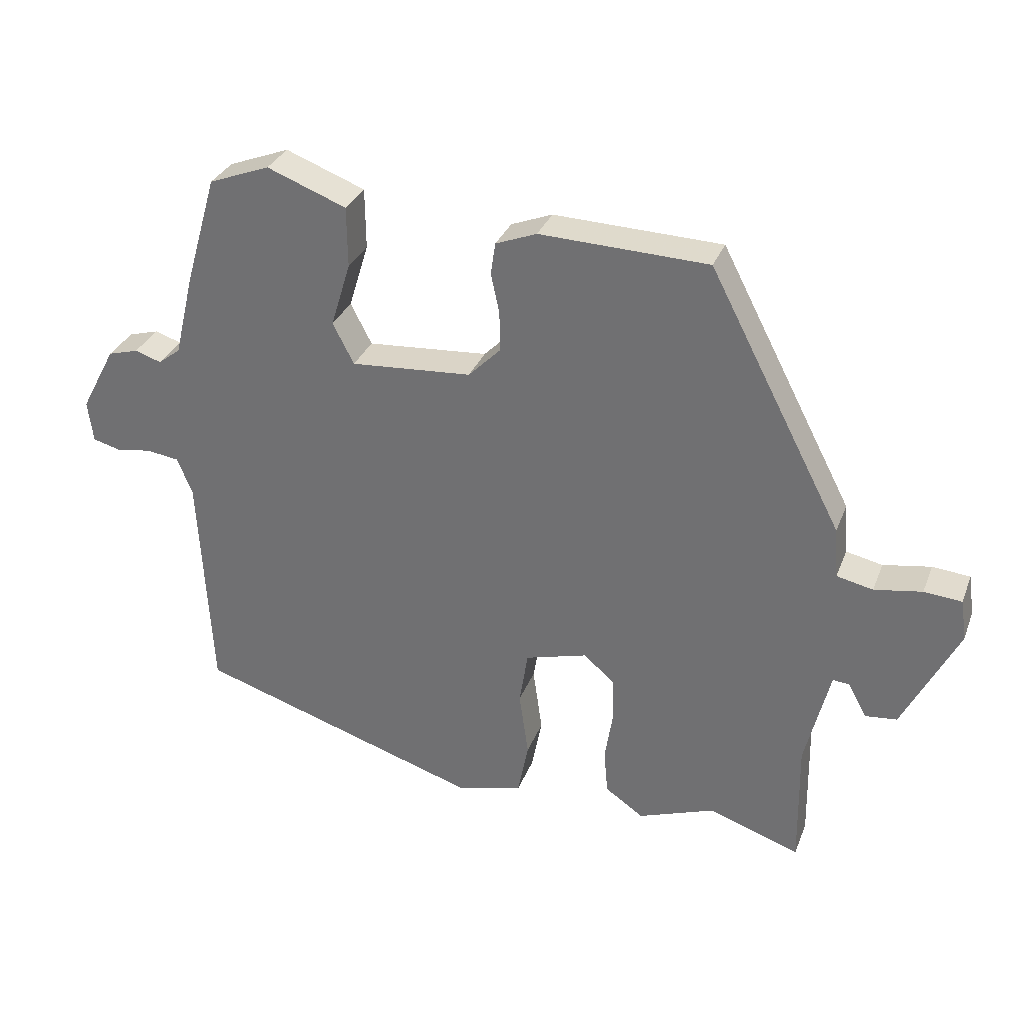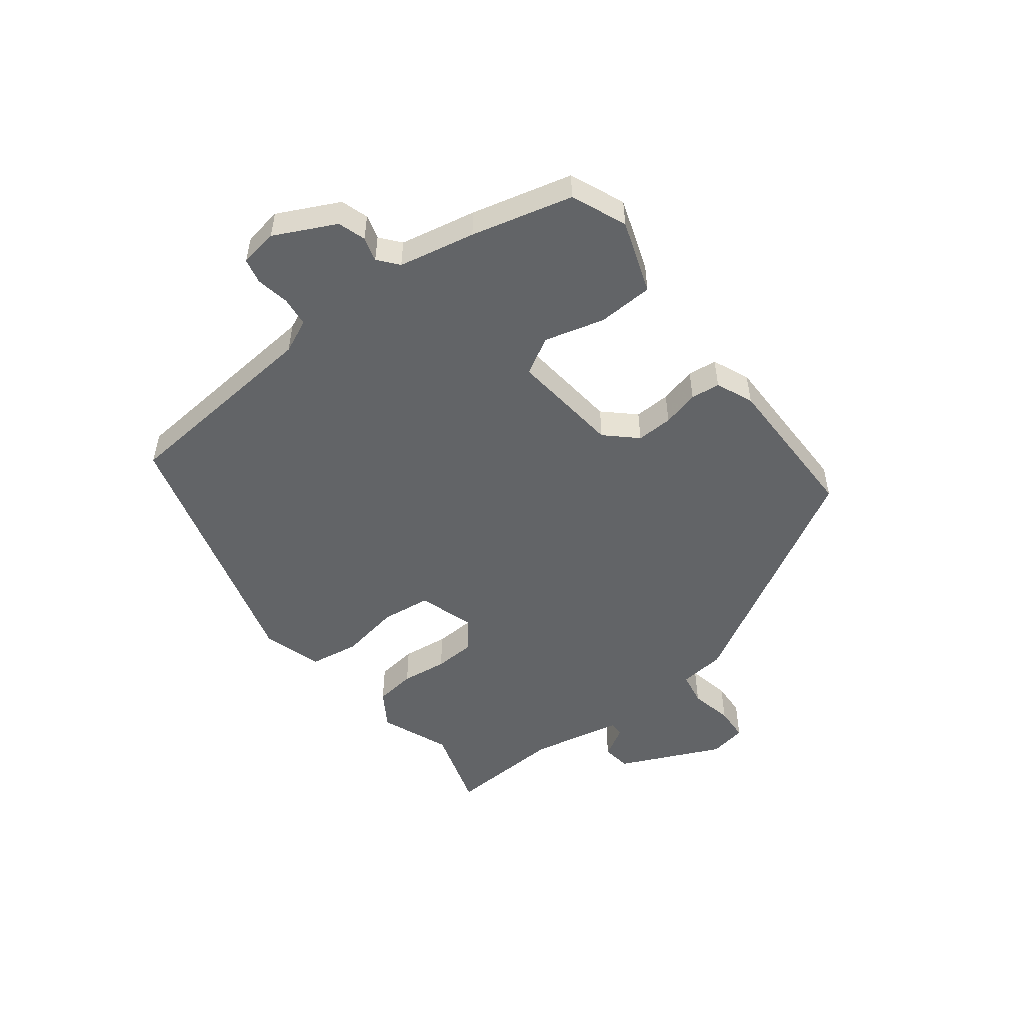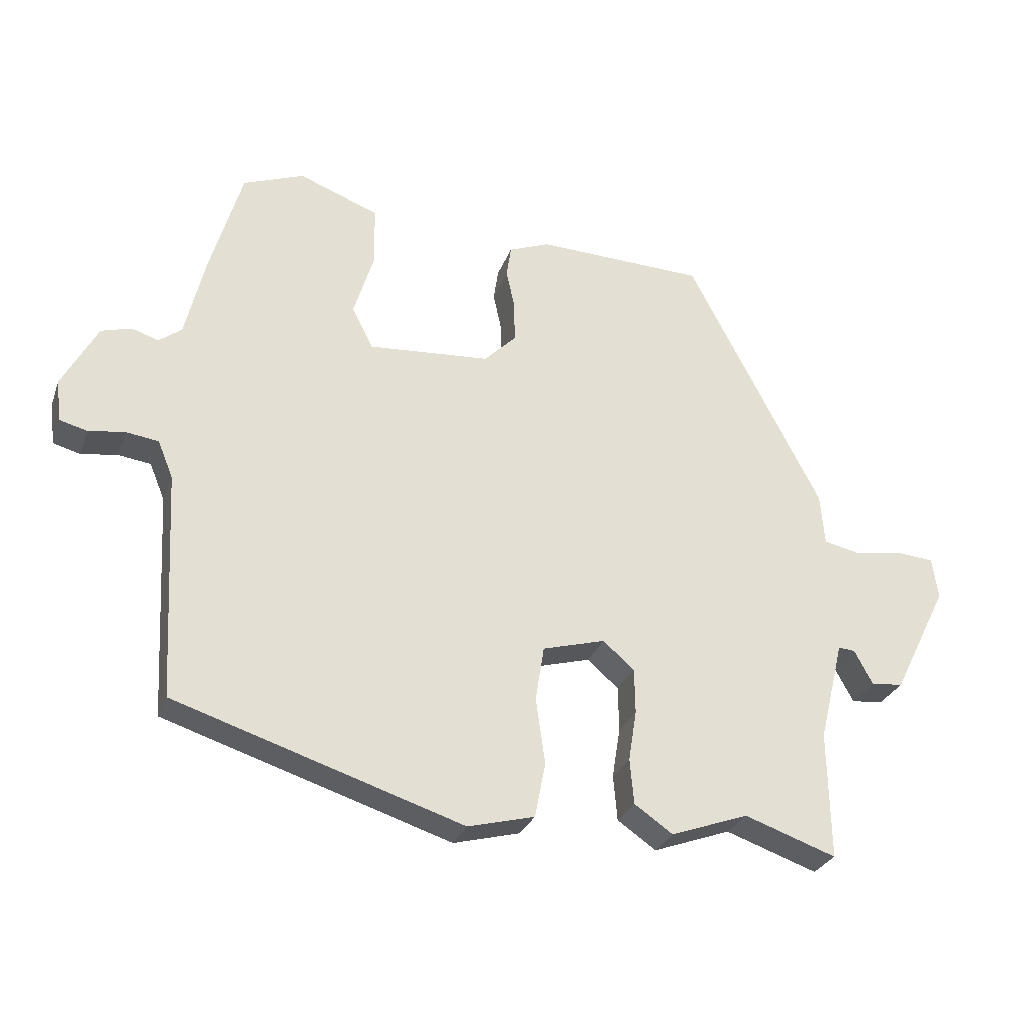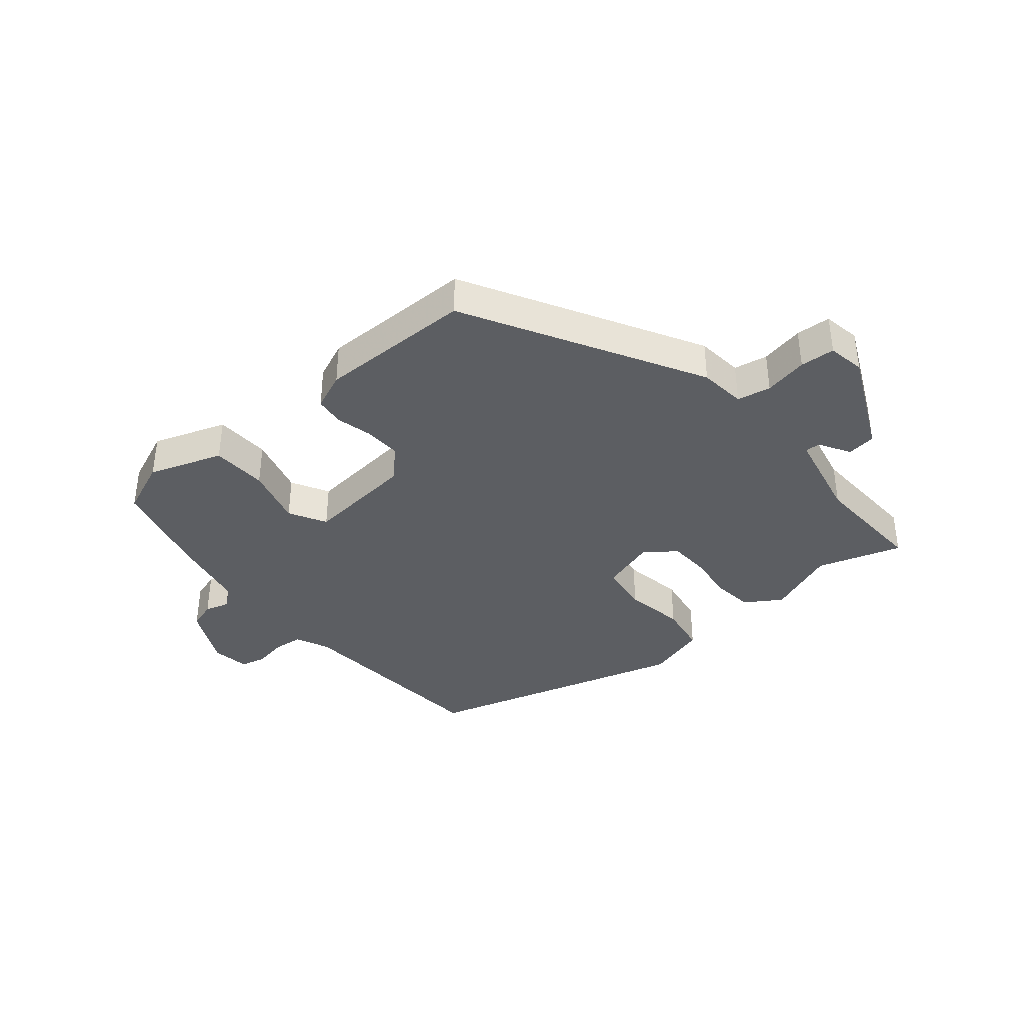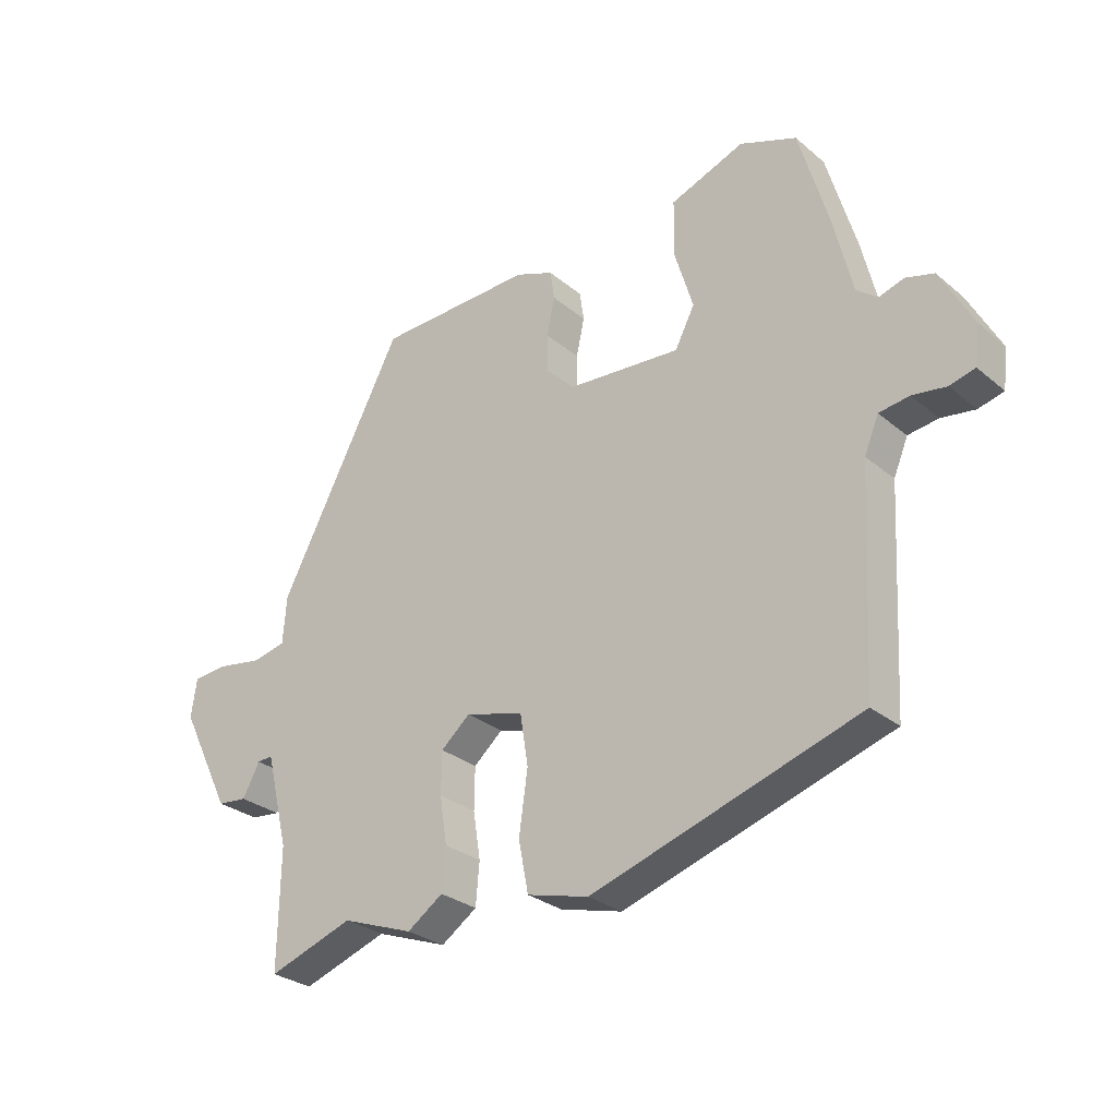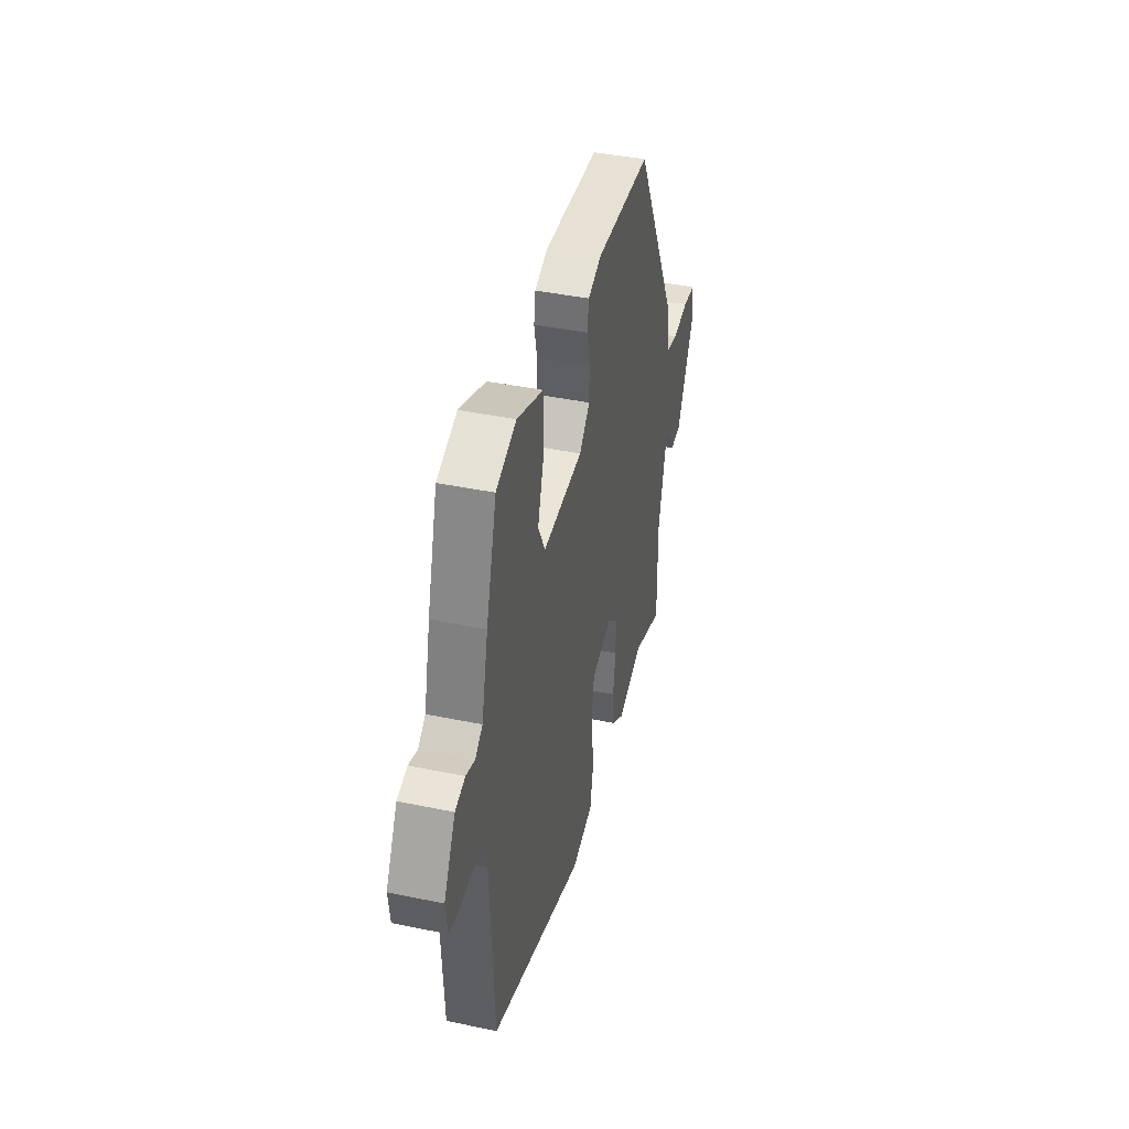
<metadata>
{"format":"obj","ext":"obj","renderer":"f3d","projection":"perspective","resolution":1024,"background":"white","views":[{"elev":31.5,"azim":19.0,"up":"+Z"},{"elev":-51.1,"azim":-50.5,"up":"+Y"},{"elev":-28.5,"azim":-17.7,"up":"+Z"},{"elev":-37.8,"azim":41.6,"up":"+Y"},{"elev":-28.4,"azim":-141.0,"up":"+Z"},{"elev":41.0,"azim":-75.8,"up":"+Z"}]}
</metadata>
<code>
v -0.466 0.07 -0.388
v -0.484 0.07 -0.044
v -0.507 0.07 0.012
v -0.556 0.07 0.019
v -0.611 0.07 0.011
v -0.652 0.07 0.022
v -0.66 0.07 0.085
v -0.607 0.07 0.184
v -0.561 0.07 0.197
v -0.521 0.07 0.184
v -0.487 0.07 0.21
v -0.457 0.07 0.335
v -0.409 0.07 0.5
v -0.317 0.07 0.535
v -0.197 0.07 0.489
v -0.196 0.07 0.397
v -0.226 0.07 0.299
v -0.194 0.07 0.237
v -0.011 0.07 0.25
v 0.037 0.07 0.298
v 0.037 0.07 0.358
v 0.024 0.07 0.419
v 0.031 0.07 0.467
v 0.093 0.07 0.491
v 0.347 0.07 0.482
v 0.549 0.07 0.094
v 0.555 0.07 0.017
v 0.61 0.07 0.005
v 0.682 0.07 0.017
v 0.739 0.07 0.012
v 0.748 0.07 -0.05
v 0.665 0.07 -0.216
v 0.617 0.07 -0.221
v 0.589 0.07 -0.169
v 0.564 0.07 -0.167
v 0.527 0.07 -0.318
v 0.53 0.07 -0.51
v 0.392 0.07 -0.462
v 0.276 0.07 -0.504
v 0.218 0.07 -0.464
v 0.212 0.07 -0.396
v 0.224 0.07 -0.32
v 0.223 0.07 -0.252
v 0.176 0.07 -0.211
v 0.082 0.07 -0.237
v 0.069 0.07 -0.319
v 0.083 0.07 -0.419
v 0.067 0.07 -0.501
v -0.033 0.07 -0.527
v -0.466 0 -0.388
v -0.484 0 -0.044
v -0.507 0 0.012
v -0.556 0 0.019
v -0.611 0 0.011
v -0.652 0 0.022
v -0.66 0 0.085
v -0.607 0 0.184
v -0.561 0 0.197
v -0.521 0 0.184
v -0.487 0 0.21
v -0.457 0 0.335
v -0.409 0 0.5
v -0.317 0 0.535
v -0.197 0 0.489
v -0.196 0 0.397
v -0.226 0 0.299
v -0.194 0 0.237
v -0.011 0 0.25
v 0.037 0 0.298
v 0.037 0 0.358
v 0.024 0 0.419
v 0.031 0 0.467
v 0.093 0 0.491
v 0.347 0 0.482
v 0.549 0 0.094
v 0.555 0 0.017
v 0.61 0 0.005
v 0.682 0 0.017
v 0.739 0 0.012
v 0.748 0 -0.05
v 0.665 0 -0.216
v 0.617 0 -0.221
v 0.589 0 -0.169
v 0.564 0 -0.167
v 0.527 0 -0.318
v 0.53 0 -0.51
v 0.392 0 -0.462
v 0.276 0 -0.504
v 0.218 0 -0.464
v 0.212 0 -0.396
v 0.224 0 -0.32
v 0.223 0 -0.252
v 0.176 0 -0.211
v 0.082 0 -0.237
v 0.069 0 -0.319
v 0.083 0 -0.419
v 0.067 0 -0.501
v -0.033 0 -0.527
f 46 47 48 49
f 45 46 49 1
f 44 45 1 2
f 39 40 41 42
f 38 39 42 43
f 36 37 38 43
f 35 36 43 44
f 31 32 33 34
f 31 34 35
f 28 29 30 31
f 27 28 31 35
f 21 22 23 24
f 20 21 24 25
f 19 20 25 26
f 14 15 16 17
f 12 13 14 17
f 11 12 17 18
f 10 11 18 19
f 8 9 10
f 7 8 10
f 4 5 6 7
f 3 4 7 10
f 26 27 35 44
f 10 19 26 44
f 2 3 10 44
f 98 97 96 95
f 50 98 95 94
f 51 50 94 93
f 91 90 89 88
f 92 91 88 87
f 92 87 86 85
f 93 92 85 84
f 83 82 81 80
f 84 83 80
f 80 79 78 77
f 84 80 77 76
f 73 72 71 70
f 74 73 70 69
f 75 74 69 68
f 66 65 64 63
f 66 63 62 61
f 67 66 61 60
f 68 67 60 59
f 59 58 57
f 59 57 56
f 56 55 54 53
f 59 56 53 52
f 93 84 76 75
f 93 75 68 59
f 93 59 52 51
f 1 50 51 2
f 2 51 52 3
f 3 52 53 4
f 4 53 54 5
f 5 54 55 6
f 6 55 56 7
f 7 56 57 8
f 8 57 58 9
f 9 58 59 10
f 10 59 60 11
f 11 60 61 12
f 12 61 62 13
f 13 62 63 14
f 14 63 64 15
f 15 64 65 16
f 16 65 66 17
f 17 66 67 18
f 18 67 68 19
f 19 68 69 20
f 20 69 70 21
f 21 70 71 22
f 22 71 72 23
f 23 72 73 24
f 24 73 74 25
f 25 74 75 26
f 26 75 76 27
f 27 76 77 28
f 28 77 78 29
f 29 78 79 30
f 30 79 80 31
f 31 80 81 32
f 32 81 82 33
f 33 82 83 34
f 34 83 84 35
f 35 84 85 36
f 36 85 86 37
f 37 86 87 38
f 38 87 88 39
f 39 88 89 40
f 40 89 90 41
f 41 90 91 42
f 42 91 92 43
f 43 92 93 44
f 44 93 94 45
f 45 94 95 46
f 46 95 96 47
f 47 96 97 48
f 48 97 98 49
f 49 98 50 1

</code>
